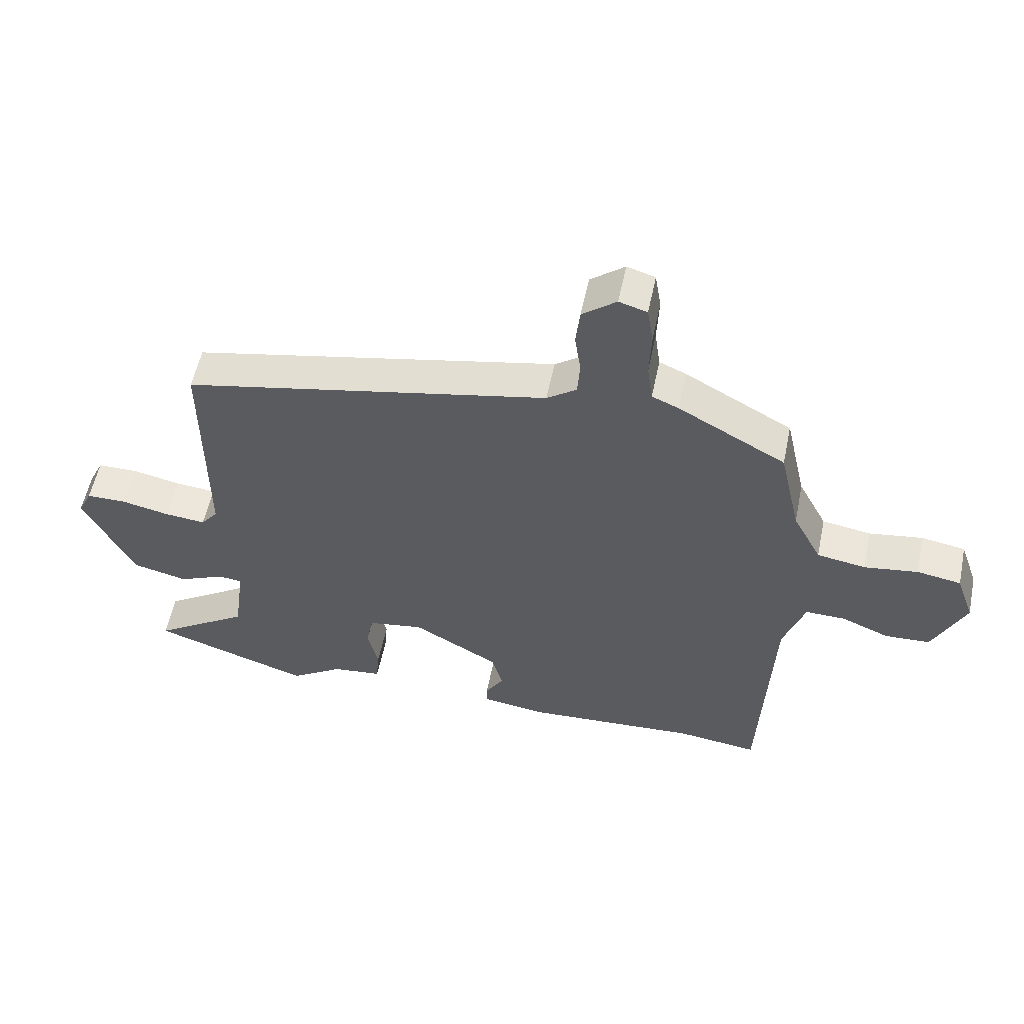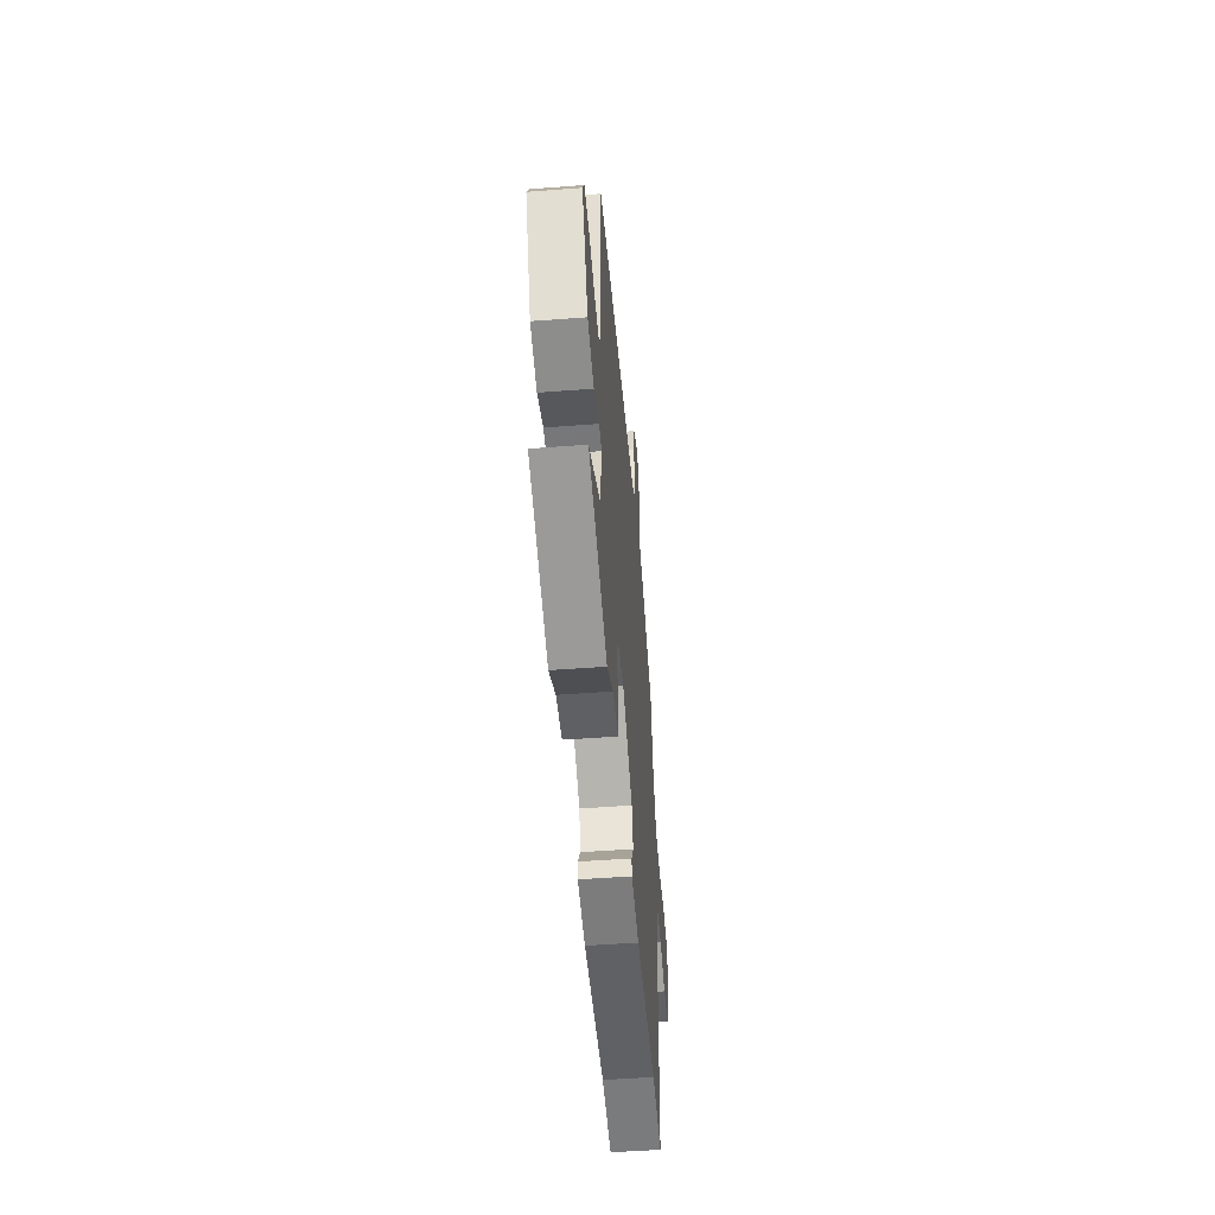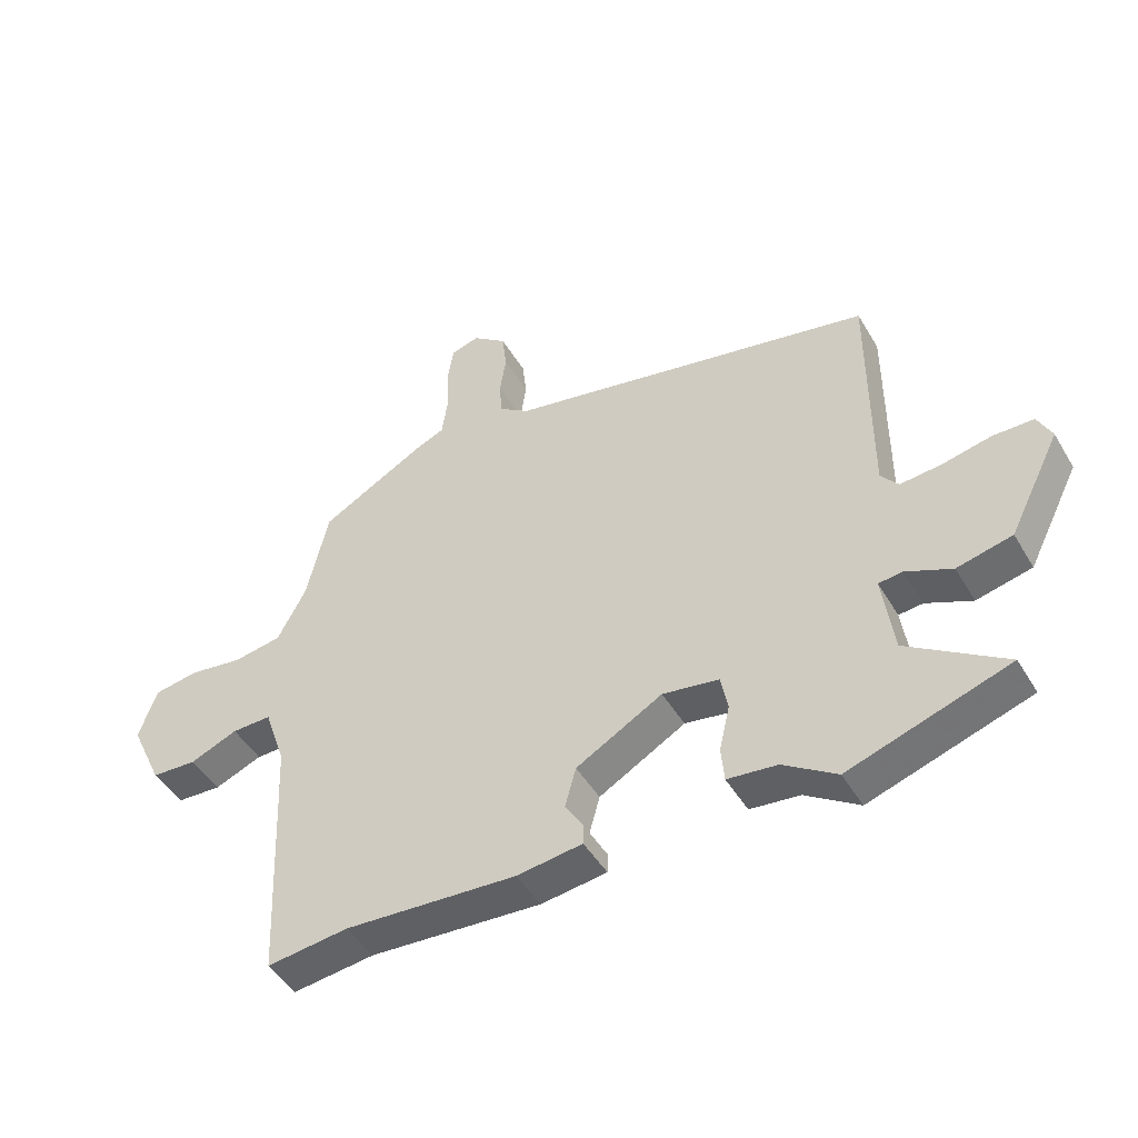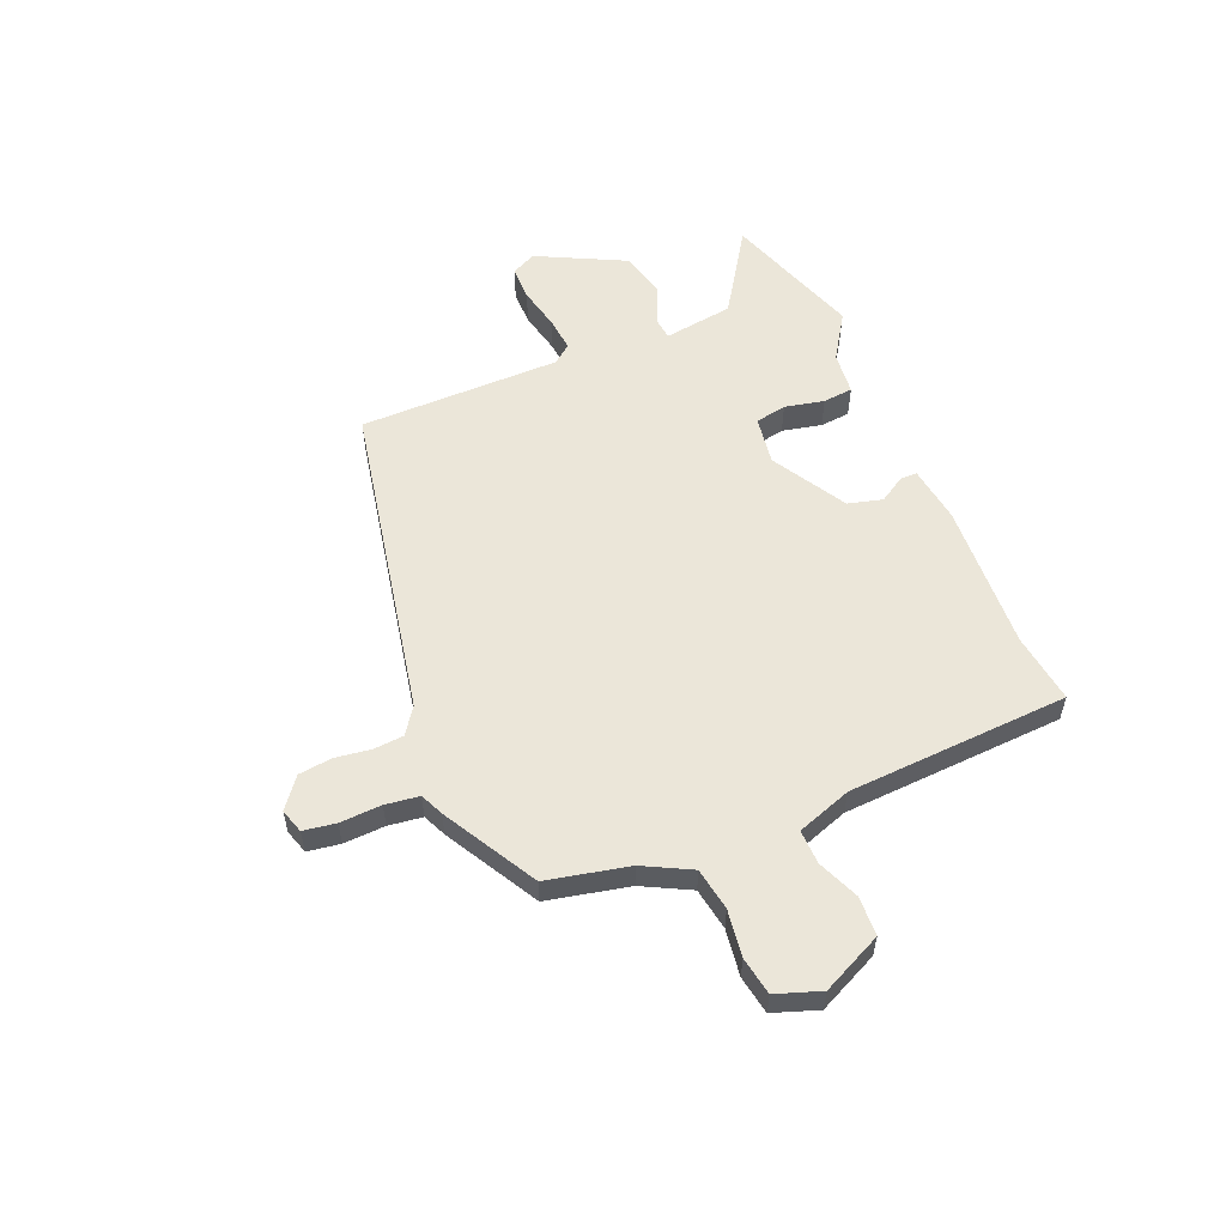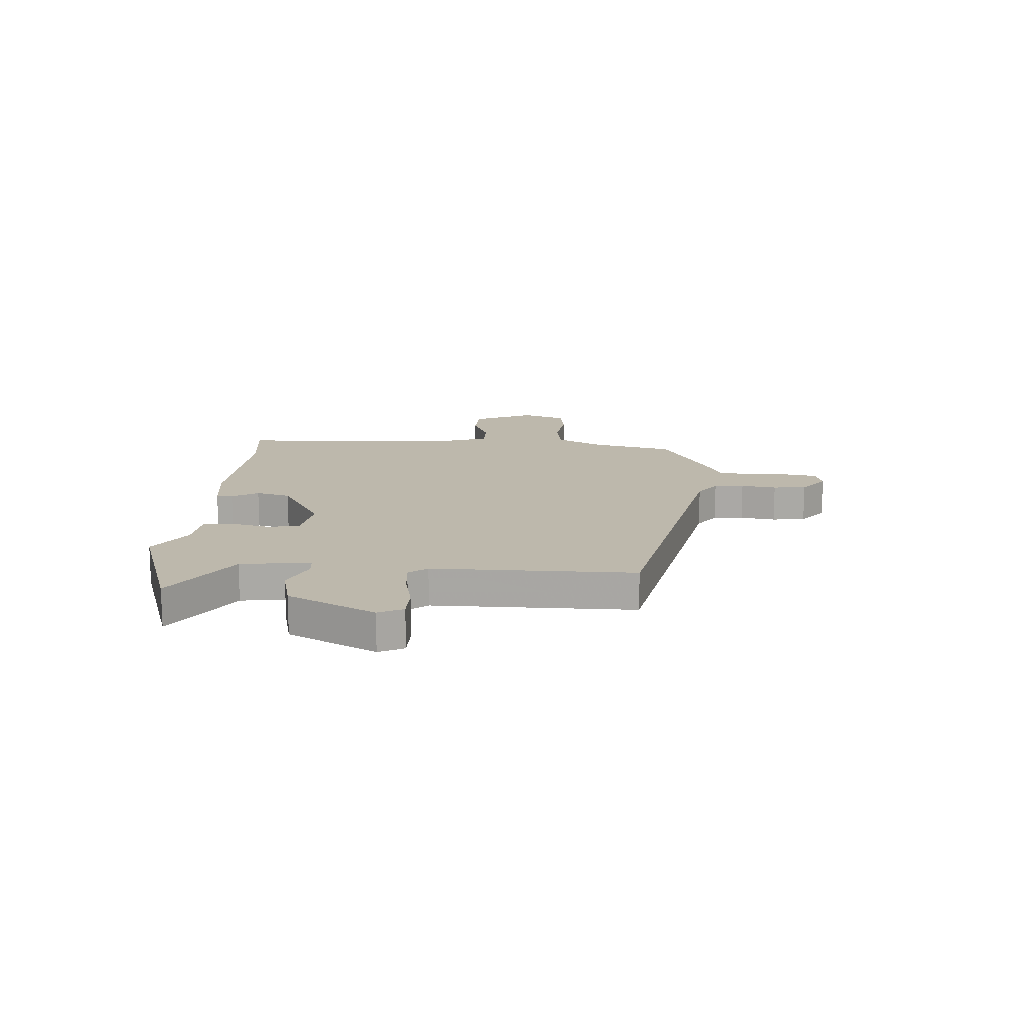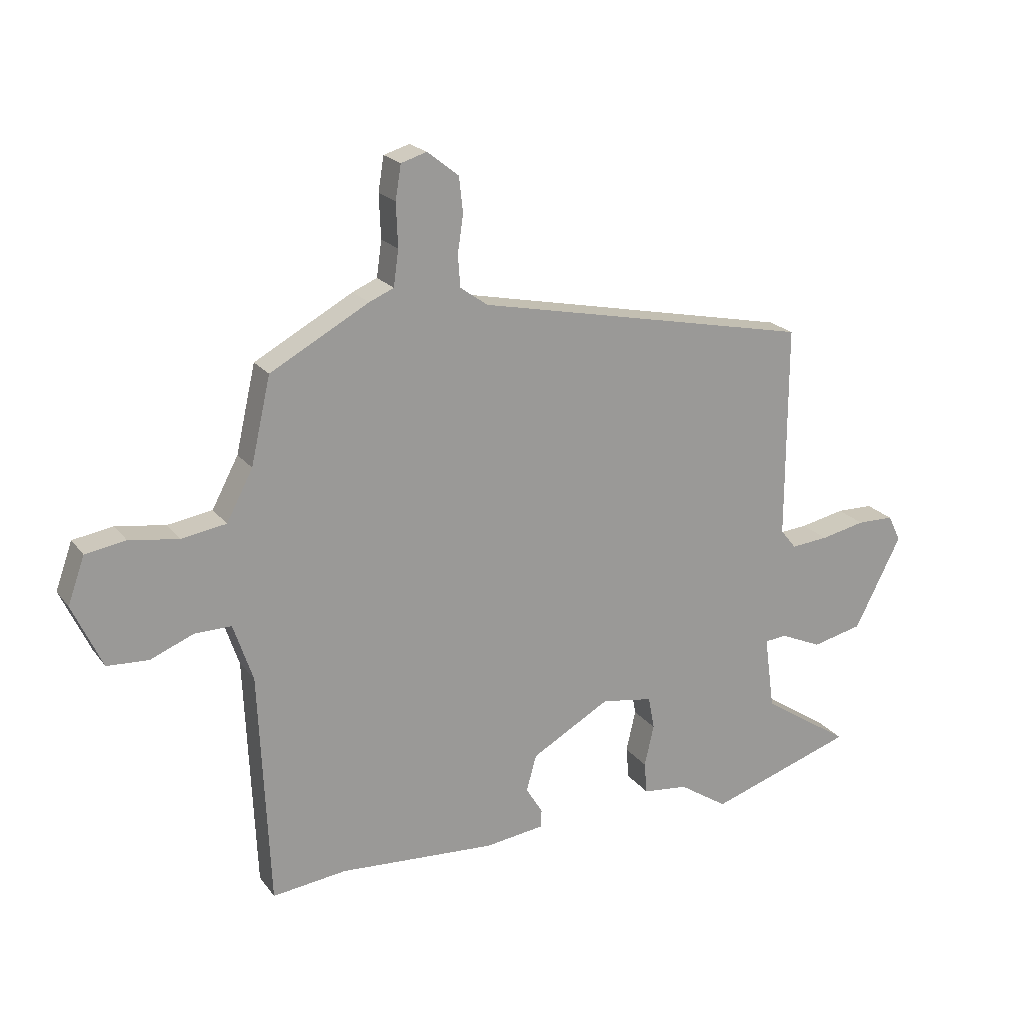
<metadata>
{"format":"obj","ext":"obj","renderer":"f3d","projection":"perspective","resolution":1024,"background":"white","views":[{"elev":55.6,"azim":11.7,"up":"+Z"},{"elev":-51.5,"azim":-85.3,"up":"+Z"},{"elev":-47.0,"azim":-150.7,"up":"+Z"},{"elev":55.7,"azim":66.8,"up":"+Y"},{"elev":14.9,"azim":-86.2,"up":"+Y"},{"elev":20.6,"azim":153.8,"up":"+Z"}]}
</metadata>
<code>
v 0.515 0.07 -0.502
v 0.382 0.07 -0.486
v 0.101 0.07 -0.504
v -0.006 0.07 -0.49
v -0.007 0.07 -0.458
v 0.023 0.07 -0.409
v 0.005 0.07 -0.344
v -0.136 0.07 -0.264
v -0.228 0.07 -0.279
v -0.239 0.07 -0.338
v -0.222 0.07 -0.412
v -0.227 0.07 -0.469
v -0.308 0.07 -0.478
v -0.395 0.07 -0.535
v -0.656 0.07 -0.449
v -0.497 0.07 -0.344
v -0.479 0.07 -0.212
v -0.518 0.07 -0.208
v -0.593 0.07 -0.241
v -0.683 0.07 -0.22
v -0.767 0.07 -0.055
v -0.744 0.07 -0.008
v -0.678 0.07 -0.007
v -0.598 0.07 -0.024
v -0.531 0.07 -0.03
v -0.503 0.07 0.005
v -0.504 0.07 0.387
v 0.099 0.07 0.511
v 0.148 0.07 0.546
v 0.152 0.07 0.603
v 0.142 0.07 0.67
v 0.149 0.07 0.733
v 0.205 0.07 0.777
v 0.251 0.07 0.763
v 0.261 0.07 0.702
v 0.258 0.07 0.624
v 0.267 0.07 0.56
v 0.311 0.07 0.541
v 0.487 0.07 0.444
v 0.522 0.07 0.29
v 0.569 0.07 0.201
v 0.649 0.07 0.188
v 0.737 0.07 0.201
v 0.809 0.07 0.189
v 0.839 0.07 0.105
v 0.786 0.07 -0.009
v 0.712 0.07 -0.013
v 0.634 0.07 0.019
v 0.569 0.07 0.02
v 0.534 0.07 -0.083
v 0.515 0 -0.502
v 0.382 0 -0.486
v 0.101 0 -0.504
v -0.006 0 -0.49
v -0.007 0 -0.458
v 0.023 0 -0.409
v 0.005 0 -0.344
v -0.136 0 -0.264
v -0.228 0 -0.279
v -0.239 0 -0.338
v -0.222 0 -0.412
v -0.227 0 -0.469
v -0.308 0 -0.478
v -0.395 0 -0.535
v -0.656 0 -0.449
v -0.497 0 -0.344
v -0.479 0 -0.212
v -0.518 0 -0.208
v -0.593 0 -0.241
v -0.683 0 -0.22
v -0.767 0 -0.055
v -0.744 0 -0.008
v -0.678 0 -0.007
v -0.598 0 -0.024
v -0.531 0 -0.03
v -0.503 0 0.005
v -0.504 0 0.387
v 0.099 0 0.511
v 0.148 0 0.546
v 0.152 0 0.603
v 0.142 0 0.67
v 0.149 0 0.733
v 0.205 0 0.777
v 0.251 0 0.763
v 0.261 0 0.702
v 0.258 0 0.624
v 0.267 0 0.56
v 0.311 0 0.541
v 0.487 0 0.444
v 0.522 0 0.29
v 0.569 0 0.201
v 0.649 0 0.188
v 0.737 0 0.201
v 0.809 0 0.189
v 0.839 0 0.105
v 0.786 0 -0.009
v 0.712 0 -0.013
v 0.634 0 0.019
v 0.569 0 0.02
v 0.534 0 -0.083
f 46 47 48
f 45 46 48
f 44 45 48
f 43 44 48
f 42 43 48
f 41 42 48 49
f 40 41 49 50
f 50 1 2
f 40 50 2
f 39 40 2
f 38 39 2
f 37 38 2
f 34 35 36
f 33 34 36
f 32 33 36
f 31 32 36
f 30 31 36
f 37 2 3
f 36 37 3
f 30 36 3
f 29 30 3
f 26 27 28
f 25 26 28 29
f 22 23 24
f 21 22 24
f 20 21 24
f 19 20 24
f 18 19 24
f 17 18 24 25
f 13 14 15 16
f 13 16 17
f 12 13 17
f 11 12 17
f 10 11 17
f 9 10 17 25
f 3 4 5 6
f 3 6 7
f 29 3 7
f 8 9 25 29
f 7 8 29
f 98 97 96
f 98 96 95
f 98 95 94
f 98 94 93
f 98 93 92
f 99 98 92 91
f 100 99 91 90
f 52 51 100
f 52 100 90
f 52 90 89
f 52 89 88
f 52 88 87
f 86 85 84
f 86 84 83
f 86 83 82
f 86 82 81
f 86 81 80
f 53 52 87
f 53 87 86
f 53 86 80
f 53 80 79
f 78 77 76
f 79 78 76 75
f 74 73 72
f 74 72 71
f 74 71 70
f 74 70 69
f 74 69 68
f 75 74 68 67
f 66 65 64 63
f 67 66 63
f 67 63 62
f 67 62 61
f 67 61 60
f 75 67 60 59
f 56 55 54 53
f 57 56 53
f 57 53 79
f 79 75 59 58
f 79 58 57
f 1 51 52 2
f 2 52 53 3
f 3 53 54 4
f 4 54 55 5
f 5 55 56 6
f 6 56 57 7
f 7 57 58 8
f 8 58 59 9
f 9 59 60 10
f 10 60 61 11
f 11 61 62 12
f 12 62 63 13
f 13 63 64 14
f 14 64 65 15
f 15 65 66 16
f 16 66 67 17
f 17 67 68 18
f 18 68 69 19
f 19 69 70 20
f 20 70 71 21
f 21 71 72 22
f 22 72 73 23
f 23 73 74 24
f 24 74 75 25
f 25 75 76 26
f 26 76 77 27
f 27 77 78 28
f 28 78 79 29
f 29 79 80 30
f 30 80 81 31
f 31 81 82 32
f 32 82 83 33
f 33 83 84 34
f 34 84 85 35
f 35 85 86 36
f 36 86 87 37
f 37 87 88 38
f 38 88 89 39
f 39 89 90 40
f 40 90 91 41
f 41 91 92 42
f 42 92 93 43
f 43 93 94 44
f 44 94 95 45
f 45 95 96 46
f 46 96 97 47
f 47 97 98 48
f 48 98 99 49
f 49 99 100 50
f 50 100 51 1

</code>
